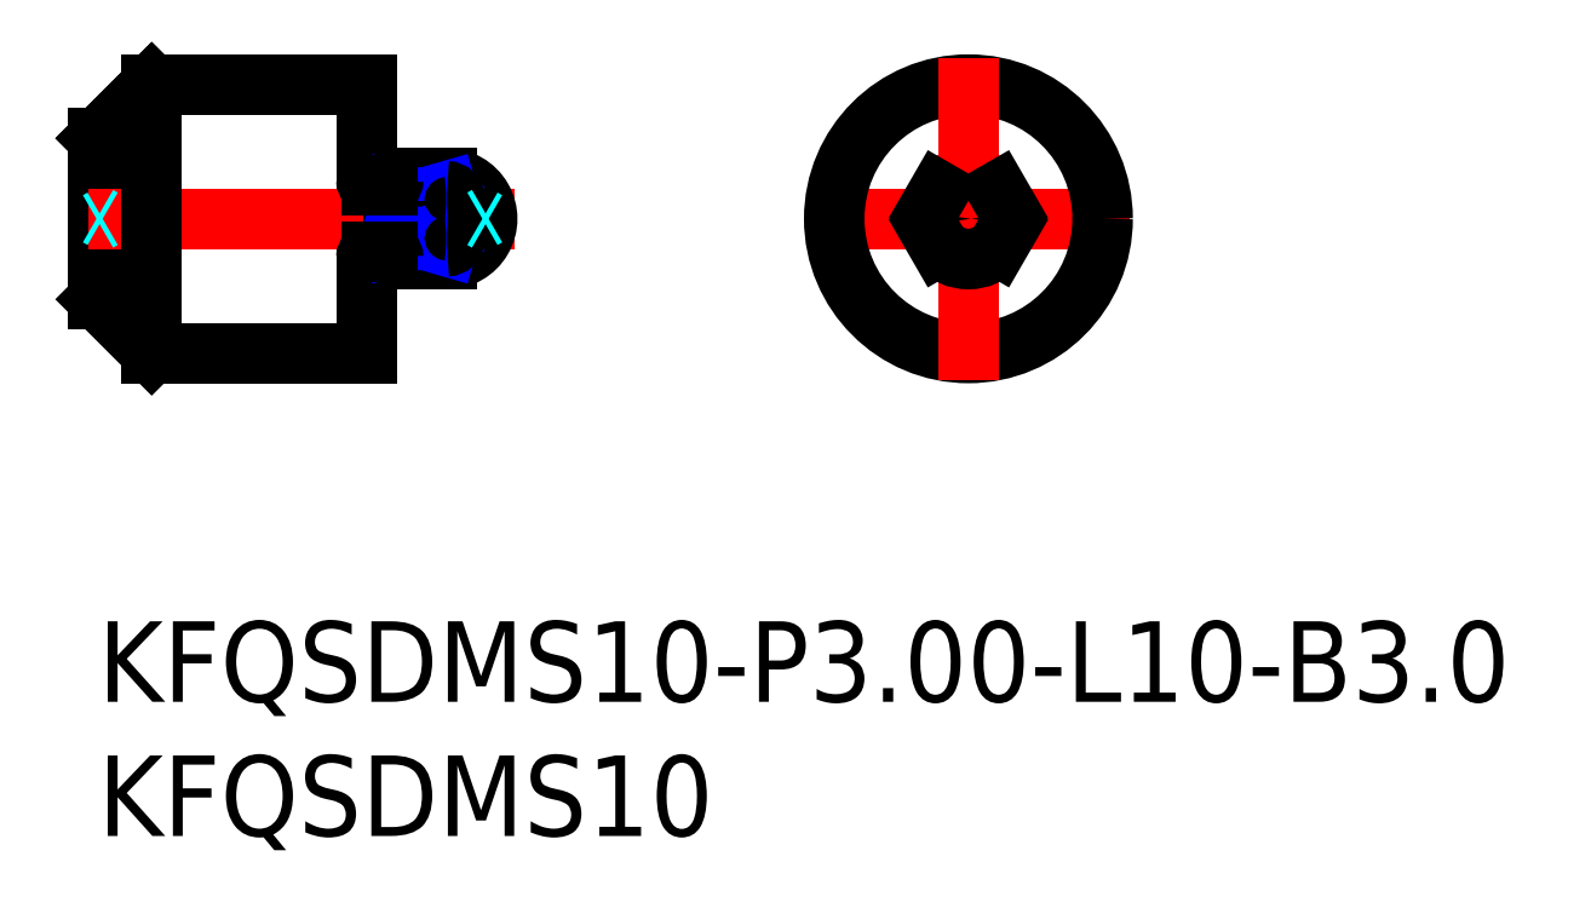
<metadata>
{"format":"dxf","ext":"dxf","renderer":"ezdxf+matplotlib","layout":"modelspace","background":"white","min_lineweight":24,"dpi":150}
</metadata>
<code>
0
SECTION
2
ENTITIES
0
LINE
8
MSM_CONTINUOUS
10
1e-15
20
12
30
0
11
1.3e-15
21
18
31
0
0
LINE
8
MSM_CONTINUOUS
10
10
20
10
30
0
11
10
21
20
31
0
0
LINE
8
MSM_CENTER
10
38.43
20
15
30
0
11
26.43
21
15
31
0
0
LINE
8
MSM_CENTER
10
15.53
20
15
30
0
11
-1
21
15
31
0
0
LINE
8
MSM_CONTINUOUS
10
2
20
20
30
0
11
10
21
20
31
0
0
LINE
8
MSM_CONTINUOUS
10
2
20
10
30
0
11
10
21
10
31
0
0
LINE
8
MSM_CONTINUOUS
10
13
20
16.5
30
0
11
11
21
16.5
31
0
0
LINE
8
MSM_CONTINUOUS
10
13
20
13.5
30
0
11
11
21
13.5
31
0
0
LINE
8
MSM_CONTINUOUS
10
11
20
16.5
30
0
11
11
21
13.5
31
0
0
ARC
8
MSM_CONTINUOUS
10
13
20
15
30
0
40
1.5
50
270
51
90
0
CIRCLE
8
MSM_CONTINUOUS
10
32.43
20
15
30
0
40
5
0
ARC
8
MSM_CONTINUOUS
10
32.43
20
15
30
0
40
1.5
50
42.83
51
137.2
0
ARC
8
MSM_CONTINUOUS
10
32.43
20
15
30
0
40
1.5
50
162.8
51
180
0
ARC
8
MSM_CONTINUOUS
10
32.43
20
15
30
0
40
1.5
50
0
51
17.17
0
LINE
8
MSM_CENTER
10
32.43
20
21
30
0
11
32.43
21
9
31
0
0
LINE
8
MSM_CONTINUOUS
10
33.53
20
16.02
30
0
11
33.87
21
15.44
31
0
0
LINE
8
MSM_CONTINUOUS
10
31.33
20
16.02
30
0
11
31
21
15.44
31
0
0
LINE
8
MSM_CONTINUOUS
10
11
20
15.44
30
0
11
13
21
15.44
31
0
0
LINE
8
MSM_CONTINUOUS
10
11
20
16.02
30
0
11
13
21
16.02
31
0
0
LINE
8
MSM_NARROW
10
11
20
16.02
30
0
11
13
21
15.44
31
0
0
LINE
8
MSM_NARROW
10
11
20
15.44
30
0
11
13
21
16.02
31
0
0
ARC
8
MSM_CONTINUOUS
10
32.43
20
15
30
0
40
1.5
50
222.8
51
317.2
0
ARC
8
MSM_CONTINUOUS
10
32.43
20
15
30
0
40
1.5
50
180
51
197.2
0
ARC
8
MSM_CONTINUOUS
10
32.43
20
15
30
0
40
1.5
50
342.8
51
0
0
LINE
8
MSM_CONTINUOUS
10
33.53
20
13.98
30
0
11
33.87
21
14.56
31
0
0
LINE
8
MSM_CONTINUOUS
10
31.33
20
13.98
30
0
11
31
21
14.56
31
0
0
LINE
8
MSM_CONTINUOUS
10
11
20
14.56
30
0
11
13
21
14.56
31
0
0
LINE
8
MSM_CONTINUOUS
10
11
20
13.98
30
0
11
13
21
13.98
31
0
0
LINE
8
MSM_NARROW
10
11
20
13.98
30
0
11
13
21
14.56
31
0
0
LINE
8
MSM_NARROW
10
11
20
14.56
30
0
11
13
21
13.98
31
0
0
LINE
8
MSM_CONTINUOUS
10
2
20
20
30
0
11
1.3e-15
21
18
31
0
0
LINE
8
MSM_CONTINUOUS
10
2
20
10
30
0
11
1e-15
21
12
31
0
0
LINE
8
MSM_CONTINUOUS
10
2
20
20
30
0
11
2
21
10
31
0
0
INSERT
8
MSM_CONTINUOUS
2
*U11
10
0
20
0
30
0
0
INSERT
8
MSM_CONTINUOUS
2
*U12
10
0
20
0
30
0
0
ARC
8
MSM_CONTINUOUS
10
13
20
15.73
30
0
40
0.2885
50
270
51
90
0
ARC
8
MSM_CONTINUOUS
10
13
20
14.27
30
0
40
0.2885
50
270
51
90
0
LINE
8
MSM_CONTINUOUS
10
2
20
20
30
0
11
9e-16
21
18
31
0
0
LINE
8
MSM_CONTINUOUS
10
10.8
20
16.25
30
0
11
10.2
21
16.25
31
0
0
ARC
8
MSM_CONTINUOUS
10
10.8
20
16.45
30
0
40
0.2
50
270
51
0
0
ARC
8
MSM_CONTINUOUS
10
10.2
20
16.45
30
0
40
0.2
50
180
51
270
0
LINE
8
MSM_CONTINUOUS
10
10.8
20
13.75
30
0
11
10.2
21
13.75
31
0
0
ARC
8
MSM_CONTINUOUS
10
10.8
20
13.55
30
0
40
0.2
50
0
51
90
0
ARC
8
MSM_CONTINUOUS
10
10.2
20
13.55
30
0
40
0.2
50
90
51
180
0
CIRCLE
8
MSM_CONTINUOUS
10
32.43
20
15
30
0
40
0.1
0
LINE
8
MSM_DASHED
10
14.5
20
15.1
30
0
11
14.32
21
15
31
0
0
LINE
8
MSM_DASHED
10
7e-16
20
15.1
30
0
11
0.1732
21
15
31
0
0
LINE
8
MSM_DASHED
10
14.5
20
14.9
30
0
11
14.32
21
15
31
0
0
LINE
8
MSM_DASHED
10
7e-16
20
14.9
30
0
11
0.1732
21
15
31
0
0
ENDSEC
0
EOF

</code>
